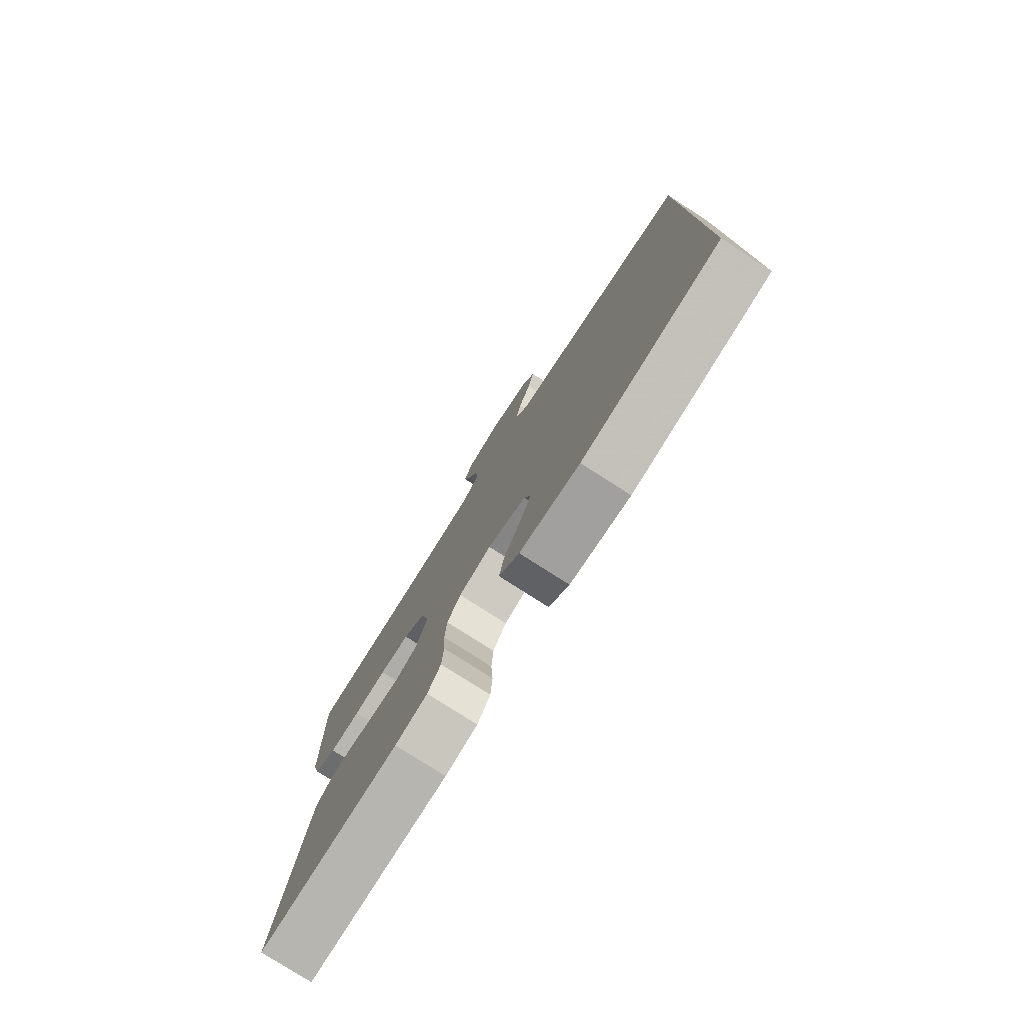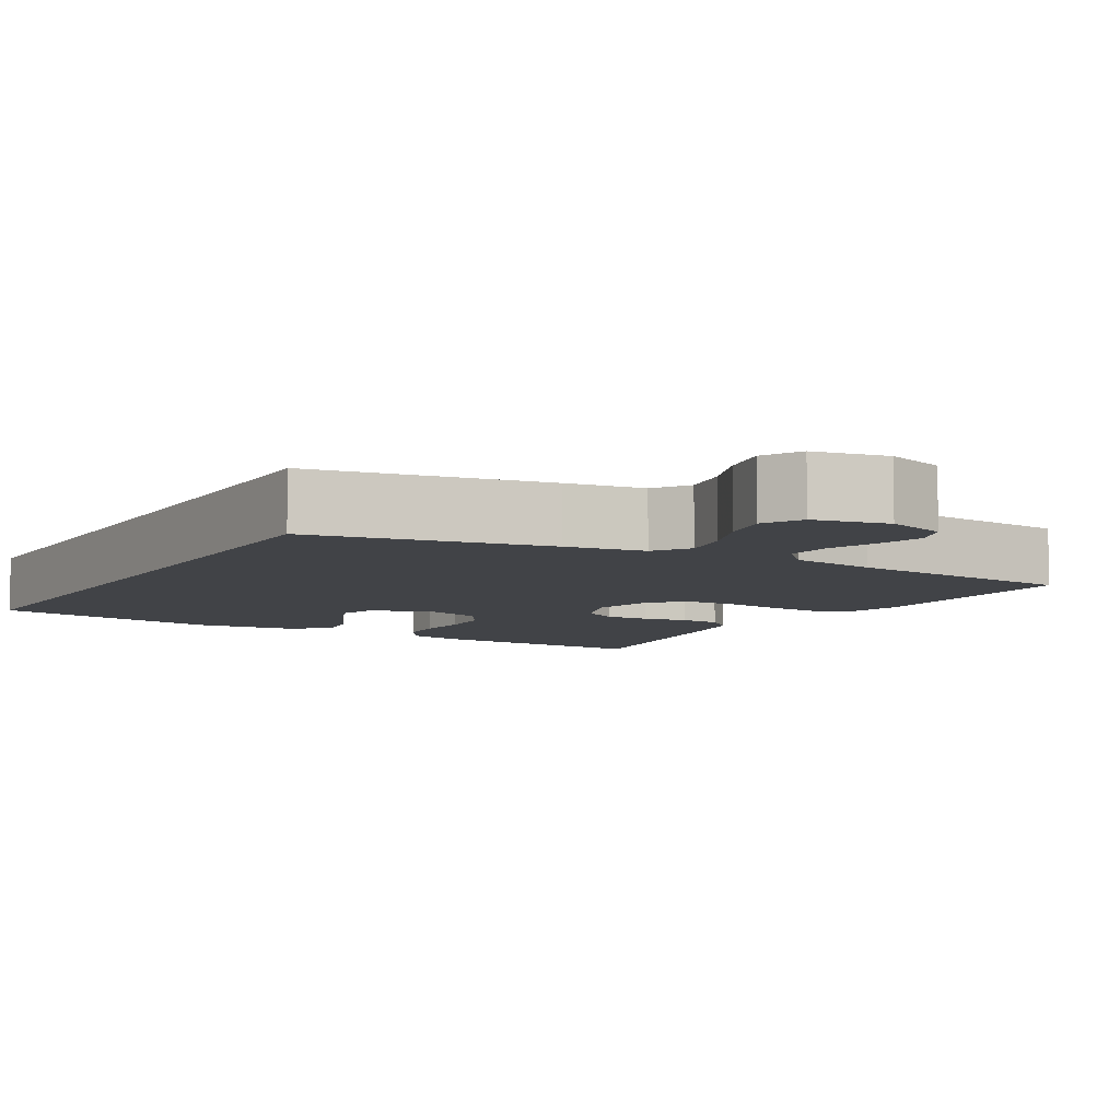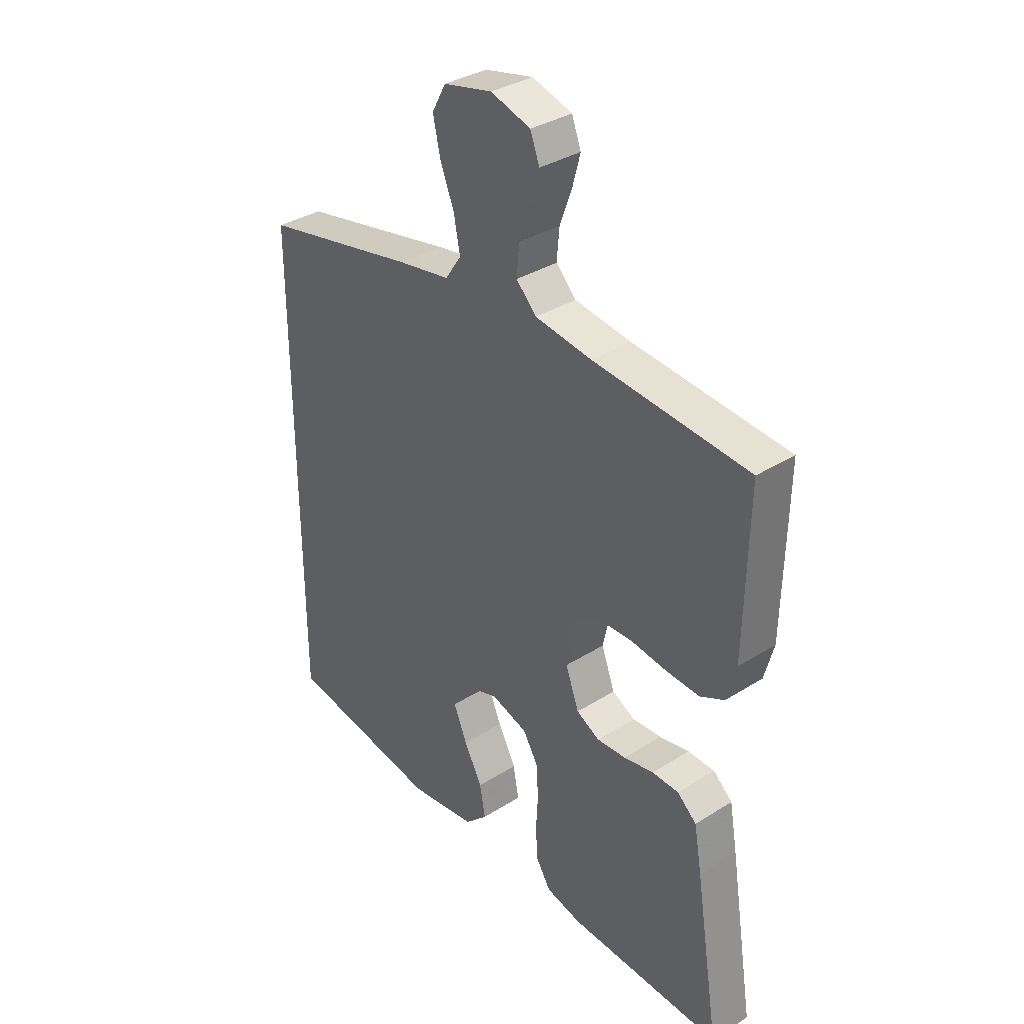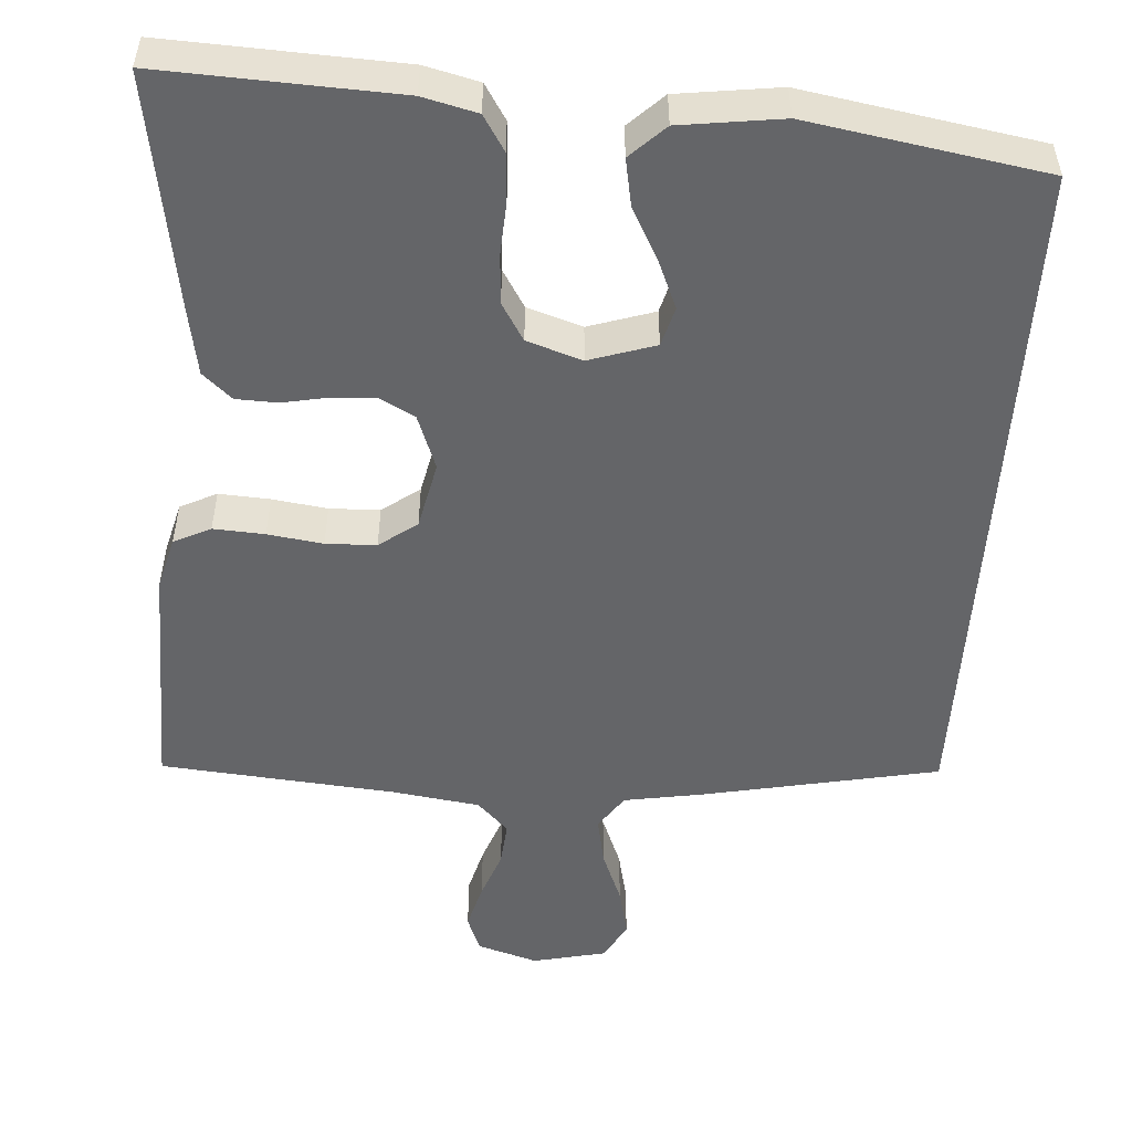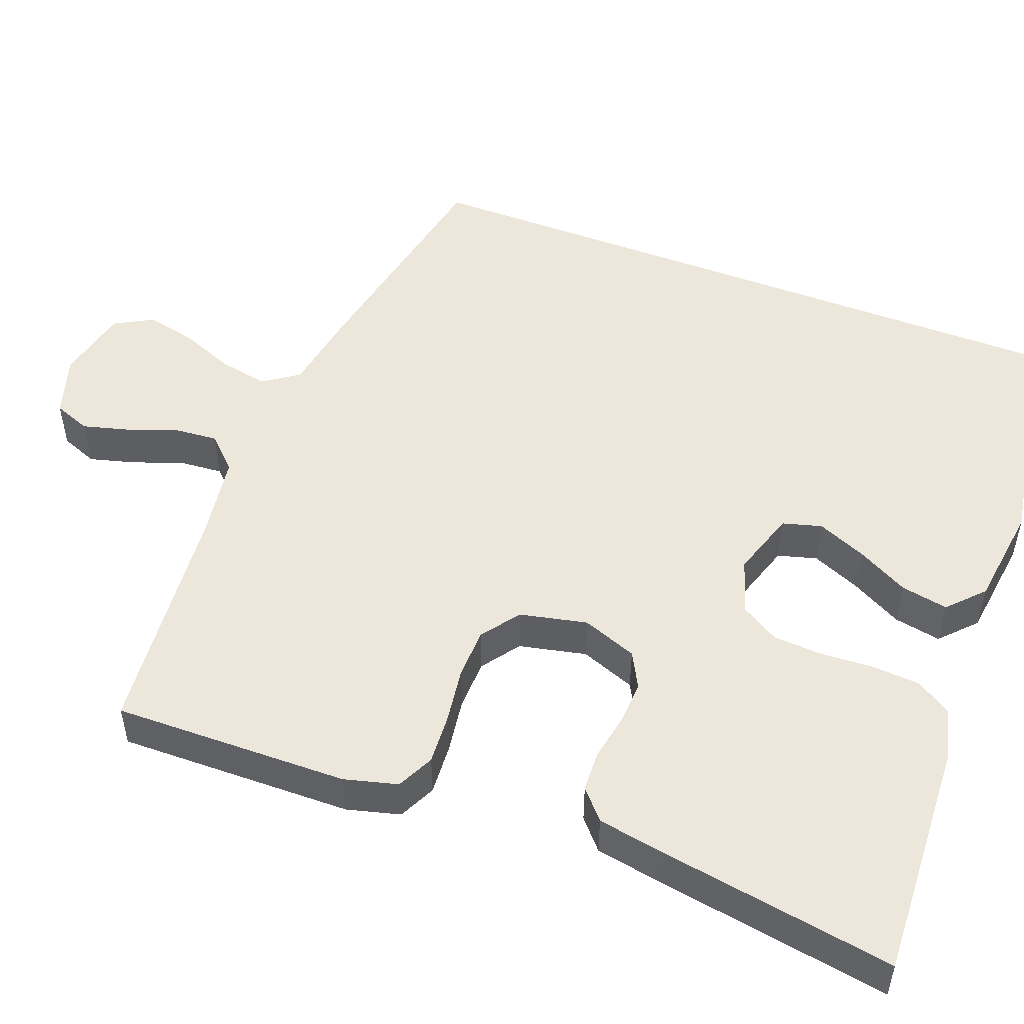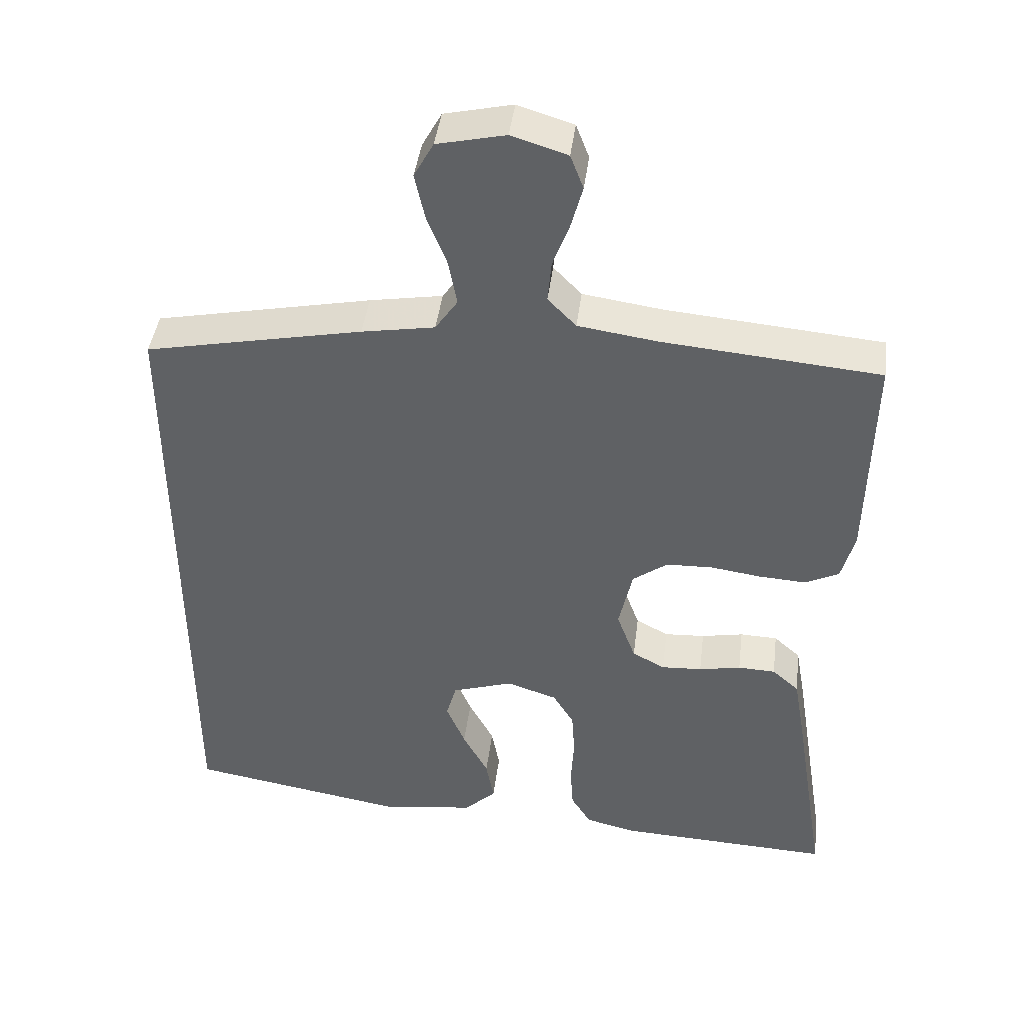
<metadata>
{"format":"obj","ext":"obj","renderer":"f3d","projection":"perspective","resolution":1024,"background":"white","views":[{"elev":-78.7,"azim":-122.6,"up":"+Z"},{"elev":-7.2,"azim":-30.8,"up":"+Y"},{"elev":34.7,"azim":49.8,"up":"+Z"},{"elev":-51.6,"azim":176.3,"up":"+Y"},{"elev":51.1,"azim":110.9,"up":"+Y"},{"elev":42.7,"azim":7.1,"up":"+Z"}]}
</metadata>
<code>
v -0.5 0.07 -0.434
v -0.5 0.07 0.445
v -0.2 0.07 0.505
v -0.099 0.07 0.522
v -0.068 0.07 0.567
v -0.08 0.07 0.63
v -0.107 0.07 0.698
v -0.121 0.07 0.762
v -0.094 0.07 0.811
v 0 0.07 0.832
v 0.077 0.07 0.808
v 0.095 0.07 0.761
v 0.079 0.07 0.702
v 0.056 0.07 0.64
v 0.051 0.07 0.583
v 0.09 0.07 0.543
v 0.2 0.07 0.527
v 0.5 0.07 0.5
v 0.494 0.07 0.2
v 0.476 0.07 0.132
v 0.429 0.07 0.109
v 0.364 0.07 0.113
v 0.294 0.07 0.123
v 0.23 0.07 0.121
v 0.182 0.07 0.086
v 0.163 0.07 0
v 0.189 0.07 -0.07
v 0.234 0.07 -0.094
v 0.29 0.07 -0.091
v 0.348 0.07 -0.08
v 0.4 0.07 -0.082
v 0.437 0.07 -0.115
v 0.452 0.07 -0.2
v 0.5 0.07 -0.5
v 0.2 0.07 -0.486
v 0.131 0.07 -0.469
v 0.103 0.07 -0.424
v 0.099 0.07 -0.363
v 0.103 0.07 -0.295
v 0.099 0.07 -0.232
v 0.07 0.07 -0.184
v 0 0.07 -0.161
v -0.084 0.07 -0.188
v -0.098 0.07 -0.238
v -0.072 0.07 -0.3
v -0.037 0.07 -0.366
v -0.026 0.07 -0.426
v -0.07 0.07 -0.468
v -0.2 0.07 -0.485
v -0.5 0 -0.434
v -0.5 0 0.445
v -0.2 0 0.505
v -0.099 0 0.522
v -0.068 0 0.567
v -0.08 0 0.63
v -0.107 0 0.698
v -0.121 0 0.762
v -0.094 0 0.811
v 0 0 0.832
v 0.077 0 0.808
v 0.095 0 0.761
v 0.079 0 0.702
v 0.056 0 0.64
v 0.051 0 0.583
v 0.09 0 0.543
v 0.2 0 0.527
v 0.5 0 0.5
v 0.494 0 0.2
v 0.476 0 0.132
v 0.429 0 0.109
v 0.364 0 0.113
v 0.294 0 0.123
v 0.23 0 0.121
v 0.182 0 0.086
v 0.163 0 0
v 0.189 0 -0.07
v 0.234 0 -0.094
v 0.29 0 -0.091
v 0.348 0 -0.08
v 0.4 0 -0.082
v 0.437 0 -0.115
v 0.452 0 -0.2
v 0.5 0 -0.5
v 0.2 0 -0.486
v 0.131 0 -0.469
v 0.103 0 -0.424
v 0.099 0 -0.363
v 0.103 0 -0.295
v 0.099 0 -0.232
v 0.07 0 -0.184
v 0 0 -0.161
v -0.084 0 -0.188
v -0.098 0 -0.238
v -0.072 0 -0.3
v -0.037 0 -0.366
v -0.026 0 -0.426
v -0.07 0 -0.468
v -0.2 0 -0.485
f 45 46 47 48
f 44 45 48 49
f 43 44 49 1
f 36 37 38 39
f 36 39 40
f 35 36 40
f 34 35 40
f 33 34 40 41
f 29 30 31 32
f 28 29 32 33
f 20 21 22 23
f 20 23 24
f 17 18 19 20
f 16 17 20 24
f 15 16 24 25
f 11 12 13 14
f 9 10 11 14
f 9 14 15
f 6 7 8 9
f 5 6 9 15
f 4 5 15 25
f 43 1 2 3
f 42 43 3 4
f 28 33 41 42
f 27 28 42
f 26 27 42 4
f 4 25 26
f 97 96 95 94
f 98 97 94 93
f 50 98 93 92
f 88 87 86 85
f 89 88 85
f 89 85 84
f 89 84 83
f 90 89 83 82
f 81 80 79 78
f 82 81 78 77
f 72 71 70 69
f 73 72 69
f 69 68 67 66
f 73 69 66 65
f 74 73 65 64
f 63 62 61 60
f 63 60 59 58
f 64 63 58
f 58 57 56 55
f 64 58 55 54
f 74 64 54 53
f 52 51 50 92
f 53 52 92 91
f 91 90 82 77
f 91 77 76
f 53 91 76 75
f 75 74 53
f 1 50 51 2
f 2 51 52 3
f 3 52 53 4
f 4 53 54 5
f 5 54 55 6
f 6 55 56 7
f 7 56 57 8
f 8 57 58 9
f 9 58 59 10
f 10 59 60 11
f 11 60 61 12
f 12 61 62 13
f 13 62 63 14
f 14 63 64 15
f 15 64 65 16
f 16 65 66 17
f 17 66 67 18
f 18 67 68 19
f 19 68 69 20
f 20 69 70 21
f 21 70 71 22
f 22 71 72 23
f 23 72 73 24
f 24 73 74 25
f 25 74 75 26
f 26 75 76 27
f 27 76 77 28
f 28 77 78 29
f 29 78 79 30
f 30 79 80 31
f 31 80 81 32
f 32 81 82 33
f 33 82 83 34
f 34 83 84 35
f 35 84 85 36
f 36 85 86 37
f 37 86 87 38
f 38 87 88 39
f 39 88 89 40
f 40 89 90 41
f 41 90 91 42
f 42 91 92 43
f 43 92 93 44
f 44 93 94 45
f 45 94 95 46
f 46 95 96 47
f 47 96 97 48
f 48 97 98 49
f 49 98 50 1

</code>
